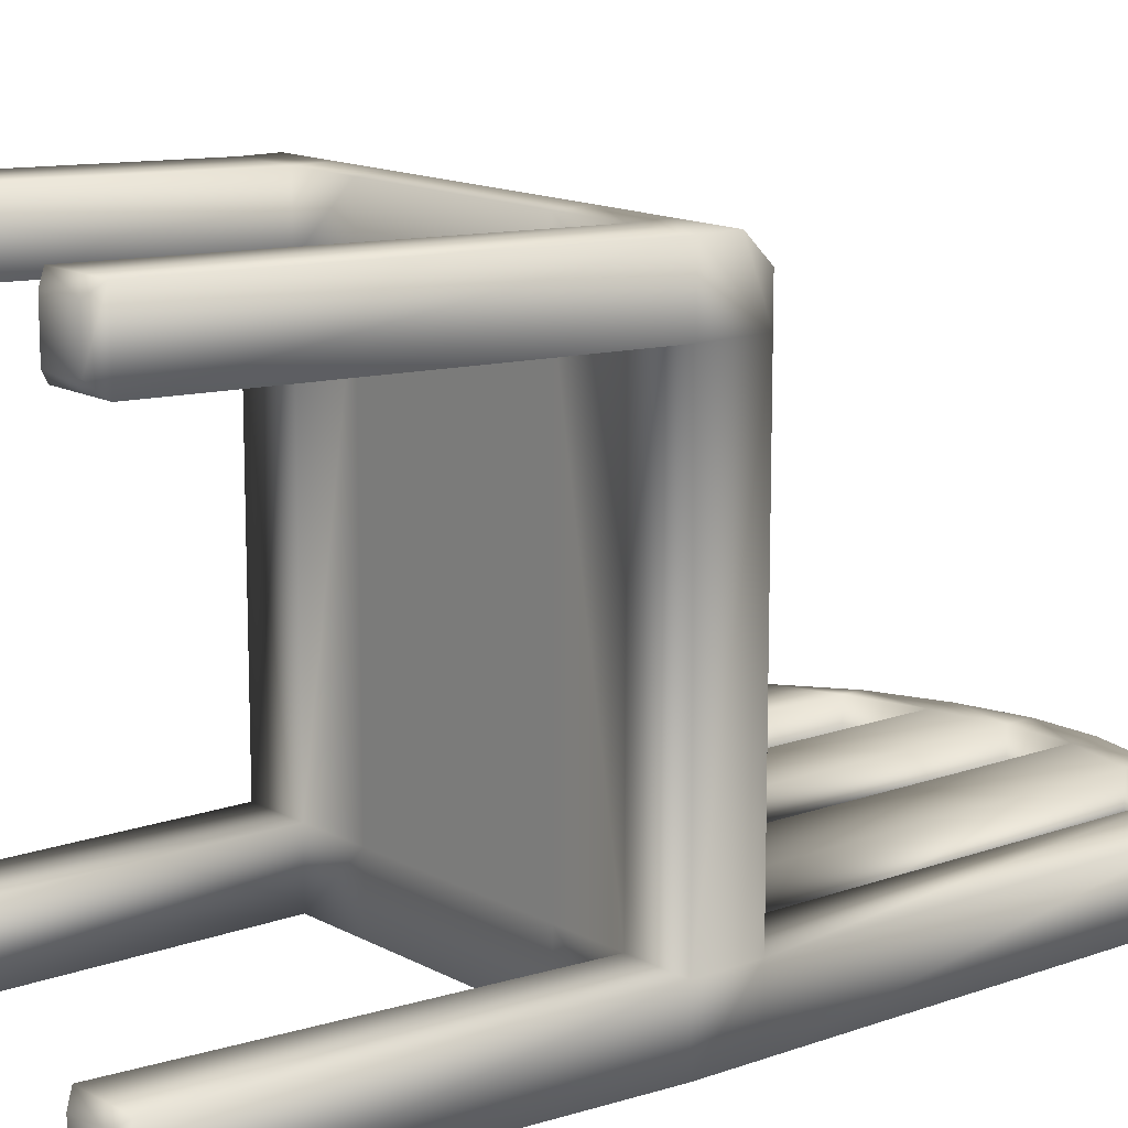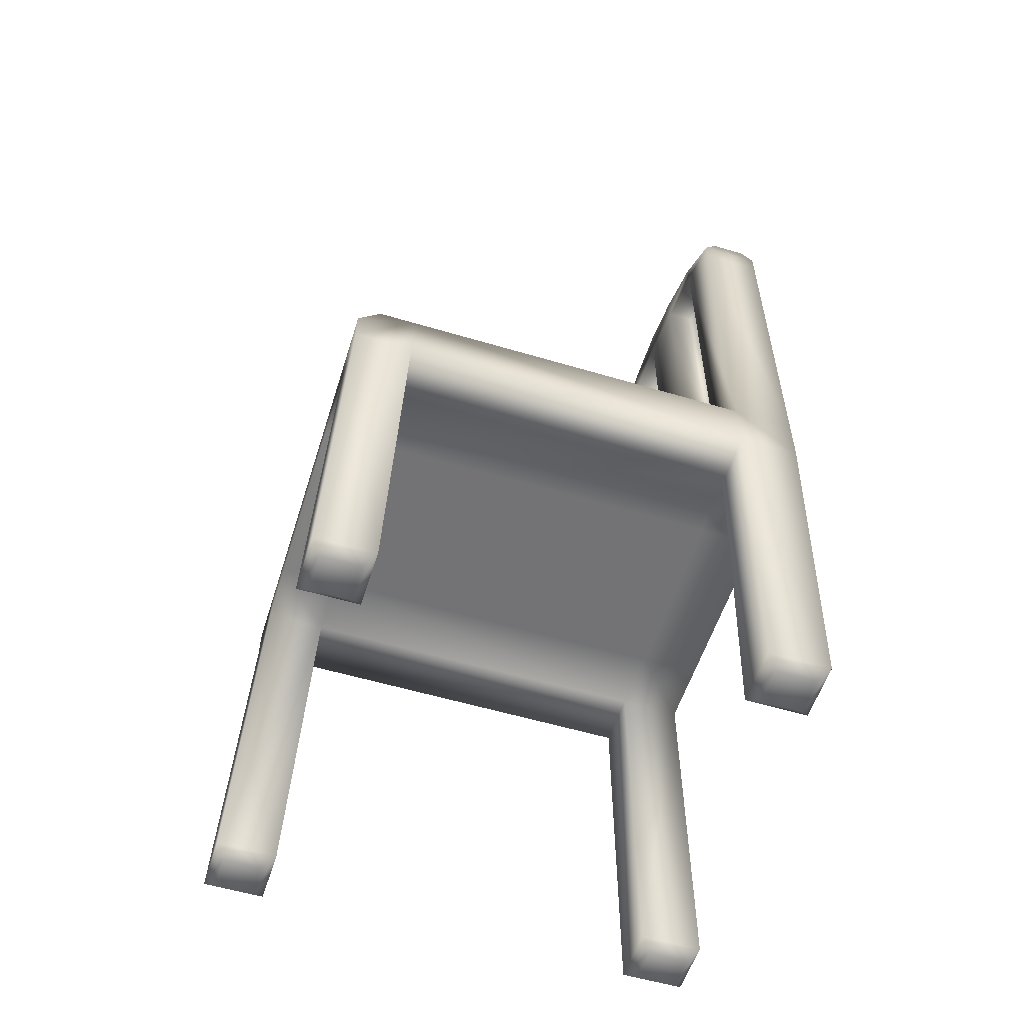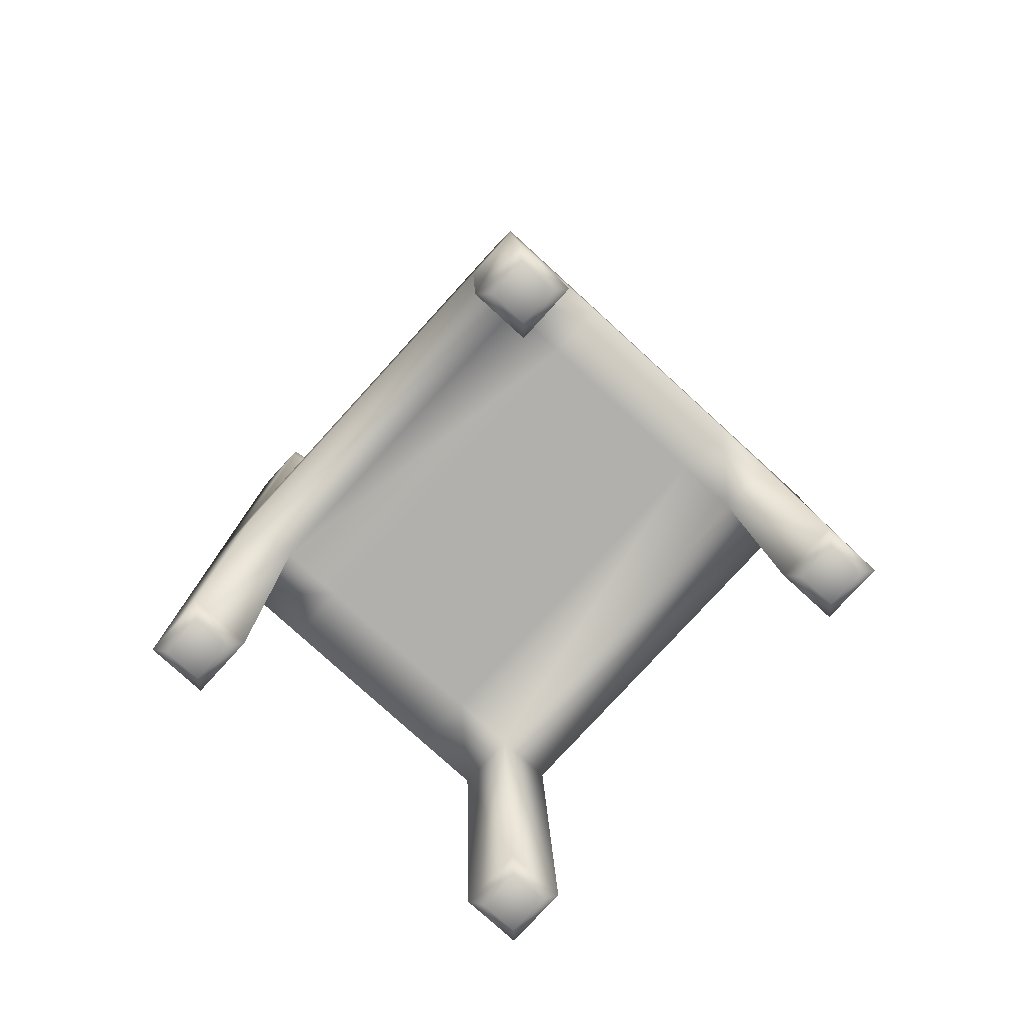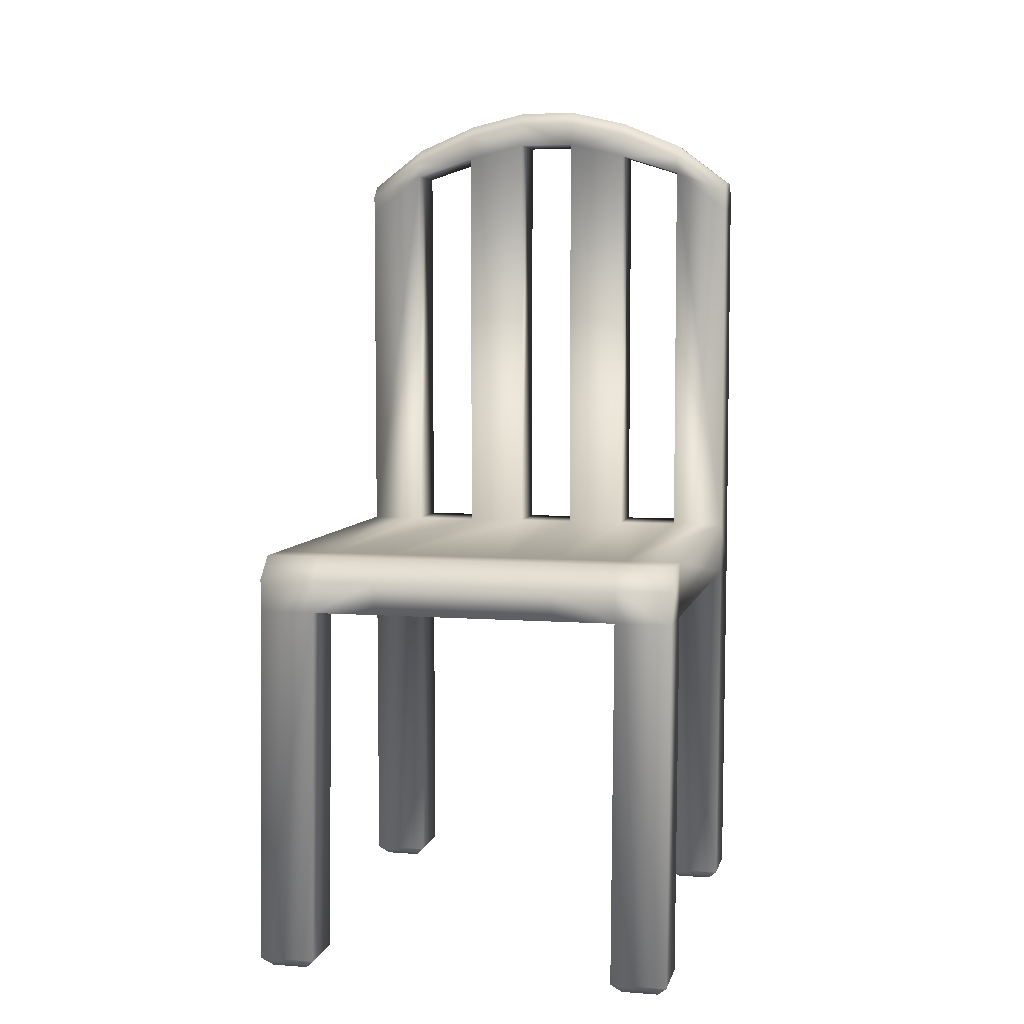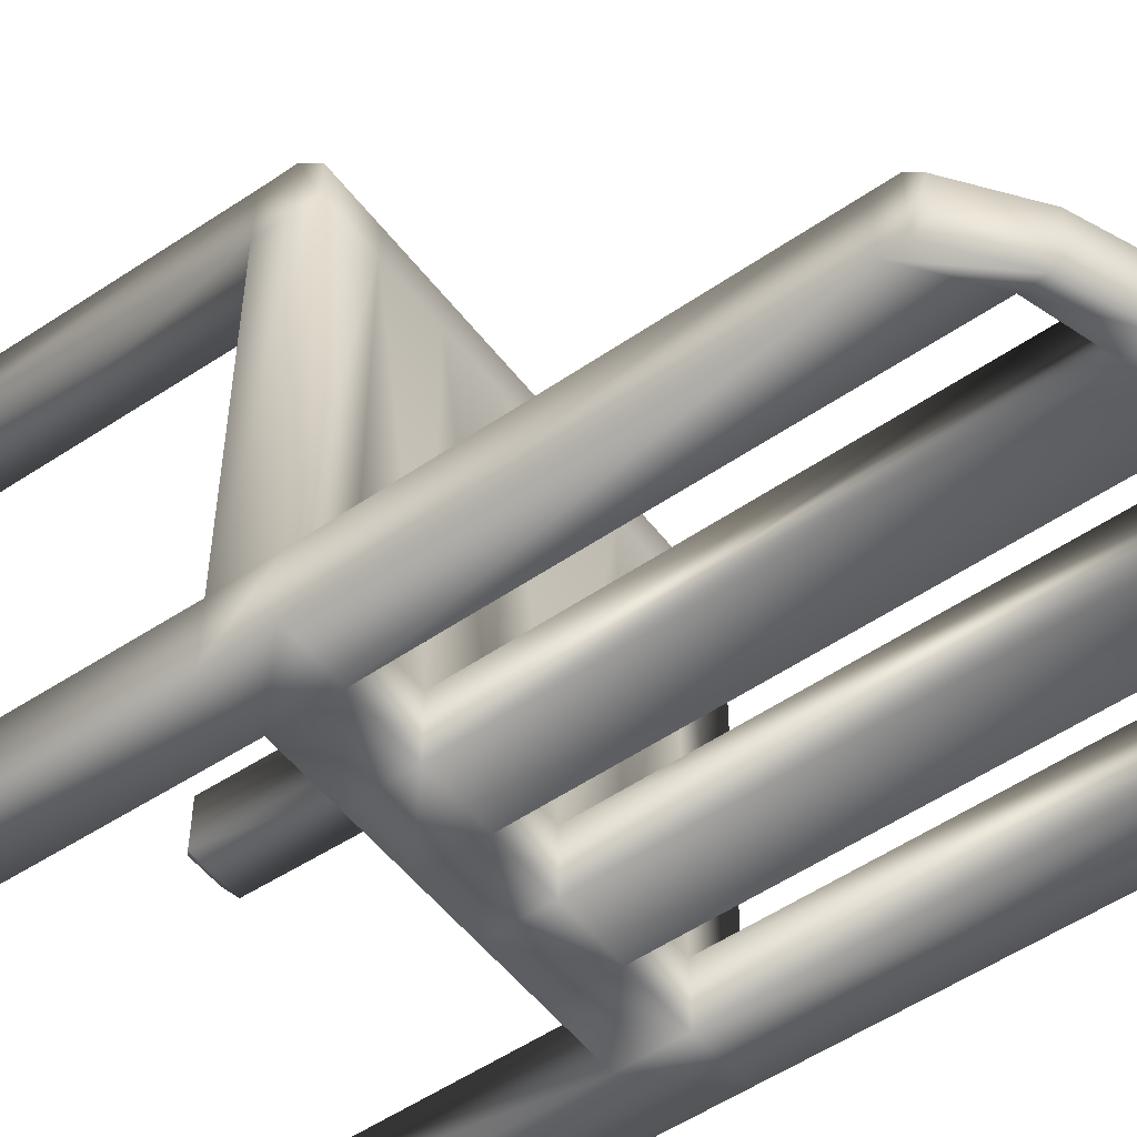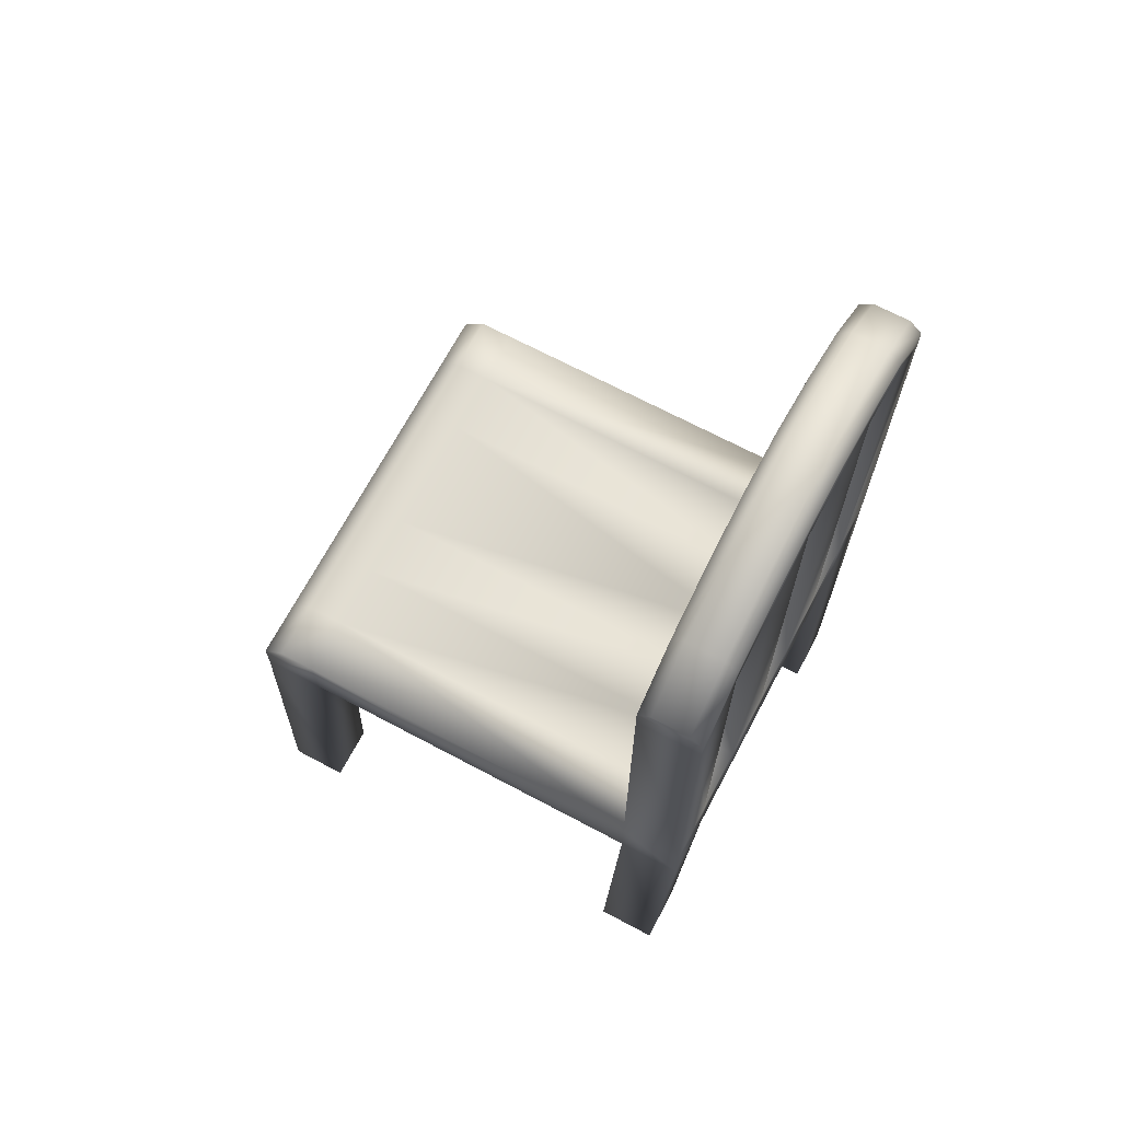
<metadata>
{"format":"obj","ext":"obj","renderer":"f3d","projection":"perspective","resolution":1024,"background":"white","views":[{"elev":13.6,"azim":50.6,"up":"+Z"},{"elev":-56.0,"azim":72.6,"up":"+Y"},{"elev":-78.7,"azim":-42.4,"up":"+Y"},{"elev":5.9,"azim":12.8,"up":"+Y"},{"elev":-52.5,"azim":126.5,"up":"+Z"},{"elev":68.9,"azim":118.0,"up":"+Y"}]}
</metadata>
<code>
v  -2.506 -0.0209 2.908
v  -2.506 -0.0209 2.441
v  -2.054 -0.0209 2.441
v  -2.054 -0.0209 2.908
v  -2.629 5.268 2.586
v  -1.93 5.268 2.586
v  -1.93 5.268 2.148
v  -2.629 5.268 2.148
v  -2.629 4.587 2.862
v  -1.93 4.587 2.862
v  -1.93 4.992 2.862
v  -2.629 4.992 2.862
v  -2.629 4.587 -3
v  -2.629 4.587 -2.253
v  -2.629 5.268 -2.253
v  -2.629 5.268 -3
v  -1.93 4.587 -3
v  -1.137 4.587 -3
v  -1.137 4.587 -2.253
v  -1.93 4.587 -2.253
v  -1.137 5.268 2.586
v  -1.137 5.268 2.148
v  -1.137 4.587 2.862
v  -1.137 4.992 2.862
v  -1.93 5.268 -3
v  -2.629 4.587 2.148
v  -1.93 4.587 2.148
v  -1.93 5.268 -2.253
v  -2.506 0.0021 -2.377
v  -2.506 0.0021 -2.877
v  -2.054 0.0021 -2.877
v  -2.054 0.0021 -2.377
v  -1.93 10.77 -2.406
v  -1.93 10.77 -2.848
v  -2.629 10.24 -2.848
v  -2.629 10.24 -2.406
v  -2.629 0.1025 2.313
v  -2.629 0.1025 3.027
v  -1.93 0.1025 2.313
v  -1.93 0.1025 3.027
v  -1.93 0.1257 -3
v  -2.629 0.1257 -3
v  -1.93 0.1257 -2.253
v  -2.629 0.1257 -2.253
v  -0.3665 4.587 -3
v  -0.3665 4.587 -2.253
v  -0.3665 5.268 2.586
v  -0.3665 5.268 2.148
v  -0.3665 4.587 2.862
v  -0.3665 4.992 2.862
v  -1.137 5.268 -3
v  -1.137 4.587 2.148
v  -1.137 5.268 -2.253
v  -0.3665 5.268 -3
v  -0.3665 4.587 2.148
v  -0.3665 5.268 -2.253
v  -0.3665 11.28 -2.848
v  -1.137 11.1 -2.848
v  -1.137 11.1 -2.406
v  -0.3665 11.28 -2.406
v  0.3665 4.587 -3
v  0.3665 4.587 -2.253
v  -2.629 9.845 -2.253
v  -2.629 9.845 -3
v  -1.93 10.38 -2.253
v  -1.93 10.38 -3
v  -1.137 10.63 -2.253
v  -1.137 10.63 -3
v  -0.3665 10.81 -2.253
v  -0.3665 10.81 -3
v  -0.3665 11.12 -2.253
v  -1.137 10.94 -2.253
v  -1.137 10.94 -3
v  -0.3665 11.12 -3
v  -2.629 10.08 -2.253
v  -2.629 10.08 -3
v  -1.93 10.61 -2.253
v  -1.93 10.61 -3
v  0.3665 4.587 2.148
v  0.3665 4.587 2.862
v  0.3665 5.268 2.148
v  0.3665 5.268 -2.253
v  2.506 -0.0209 2.908
v  2.054 -0.0209 2.908
v  2.054 -0.0209 2.441
v  2.506 -0.0209 2.441
v  2.629 5.268 2.586
v  2.629 5.268 2.148
v  1.93 5.268 2.148
v  1.93 5.268 2.586
v  2.629 4.587 2.862
v  2.629 4.992 2.862
v  1.93 4.992 2.862
v  1.93 4.587 2.862
v  2.629 4.587 -3
v  2.629 5.268 -3
v  2.629 5.268 -2.253
v  2.629 4.587 -2.253
v  1.93 4.587 -3
v  1.93 4.587 -2.253
v  1.137 4.587 -2.253
v  1.137 4.587 -3
v  1.137 5.268 2.148
v  1.137 5.268 2.586
v  1.137 4.992 2.862
v  1.137 4.587 2.862
v  1.93 5.268 -3
v  2.629 4.587 2.148
v  1.93 4.587 2.148
v  1.93 5.268 -2.253
v  2.506 -0.0209 -2.207
v  2.054 -0.0209 -2.207
v  2.054 -0.0209 -2.707
v  2.506 -0.0209 -2.707
v  1.93 10.77 -2.406
v  2.629 10.24 -2.406
v  2.629 10.24 -2.848
v  1.93 10.77 -2.848
v  2.629 0.1025 3.027
v  2.629 0.1025 2.313
v  1.93 0.1025 2.313
v  1.93 0.1025 3.027
v  2.629 0.1025 -2.835
v  1.93 0.1025 -2.835
v  1.93 0.1025 -2.088
v  2.629 0.1025 -2.088
v  0.3665 5.268 2.586
v  0.3665 4.992 2.862
v  1.137 5.268 -3
v  1.137 4.587 2.148
v  1.137 5.268 -2.253
v  0.3665 5.268 -3
v  0.3665 11.28 -2.848
v  0.3665 11.28 -2.406
v  1.137 11.1 -2.406
v  1.137 11.1 -2.848
v  2.629 9.845 -3
v  2.629 9.845 -2.253
v  1.93 10.38 -2.253
v  1.93 10.38 -3
v  1.137 10.63 -3
v  1.137 10.63 -2.253
v  0.3665 10.81 -2.253
v  0.3665 10.81 -3
v  1.137 10.94 -2.253
v  0.3665 11.12 -2.253
v  0.3665 11.12 -3
v  1.137 10.94 -3
v  2.629 10.08 -3
v  2.629 10.08 -2.253
v  1.93 10.61 -2.253
v  1.93 10.61 -3
o Box001
g Box001
f 1 2 3 4
f 5 6 7 8
f 9 10 11 12
f 13 14 15 16
f 17 18 19 20
f 6 21 22 7
f 10 23 24 11
f 17 13 16 25
f 26 14 20 27
f 7 28 15 8
f 9 12 5 8
f 14 26 8 15
f 29 30 31 32
f 33 34 35 36
f 9 26 37 38
f 26 27 39 37
f 27 10 40 39
f 10 9 38 40
f 13 17 41 42
f 17 20 43 41
f 20 14 44 43
f 14 13 42 44
f 18 45 46 19
f 21 47 48 22
f 23 49 50 24
f 18 17 25 51
f 23 10 27 52
f 53 28 7 22
f 52 27 20 19
f 51 25 28 53
f 45 18 51 54
f 49 23 52 55
f 56 53 22 48
f 55 52 19 46
f 57 58 59 60
f 45 61 62 46
f 16 15 63 64
f 15 28 65 63
f 28 25 66 65
f 25 16 64 66
f 51 53 67 68
f 53 56 69 67
f 56 54 70 69
f 54 51 68 70
f 69 71 72 67
f 68 73 74 70
f 75 36 35 76
f 65 77 75 63
f 64 76 78 66
f 59 58 34 33
f 66 78 73 68
f 65 66 68 67
f 77 65 67 72
f 49 55 79 80
f 56 48 81 82
f 83 84 85 86
f 87 88 89 90
f 91 92 93 94
f 95 96 97 98
f 99 100 101 102
f 90 89 103 104
f 94 93 105 106
f 99 107 96 95
f 108 109 100 98
f 89 88 97 110
f 108 88 91
f 98 97 88 108
f 111 112 113 114
f 115 116 117 118
f 91 119 120 108
f 108 120 121 109
f 109 121 122 94
f 94 122 119 91
f 95 123 124 99
f 99 124 125 100
f 100 125 126 98
f 98 126 123 95
f 102 101 62 61
f 104 103 81 127
f 106 105 128 80
f 102 129 107 99
f 106 130 109 94
f 131 103 89 110
f 130 101 100 109
f 129 131 110 107
f 61 132 129 102
f 80 79 130 106
f 82 81 103 131
f 79 62 101 130
f 133 134 135 136
f 127 81 48 47
f 80 128 50 49
f 96 137 138 97
f 97 138 139 110
f 110 139 140 107
f 107 140 137 96
f 129 141 142 131
f 131 142 143 82
f 82 143 144 132
f 132 144 141 129
f 143 142 145 146
f 141 144 147 148
f 149 117 116 150
f 139 138 150 151
f 137 140 152 149
f 135 115 118 136
f 140 141 148 152
f 139 142 141 140
f 151 145 142 139
f 45 54 132 61
f 55 46 62 79
f 54 56 82 132
f 134 133 57 60
f 147 144 70 74
f 144 143 69 70
f 143 146 71 69
f 36 75 77 33
f 34 78 76 35
f 59 72 71 60
f 57 74 73 58
f 58 73 78 34
f 33 77 72 59
f 117 149 152 118
f 115 151 150 116
f 136 148 147 133
f 134 146 145 135
f 118 152 148 136
f 135 145 151 115
f 133 147 74 57
f 60 71 146 134
f 5 12 11 6
f 6 11 24 21
f 21 24 50 47
f 47 50 128 127
f 90 93 92 87
f 104 105 93 90
f 127 128 105 104
f 1 38 37 2
f 2 37 39 3
f 3 39 40 4
f 4 40 38 1
f 30 42 41 31
f 31 41 43 32
f 32 43 44 29
f 29 44 42 30
f 86 120 119 83
f 85 121 120 86
f 84 122 121 85
f 83 119 122 84
f 114 123 126 111
f 113 124 123 114
f 112 125 124 113
f 111 126 125 112
f 76 64 63 75
f 150 138 137 149
f 88 87 92 91
f 8 26 9

</code>
